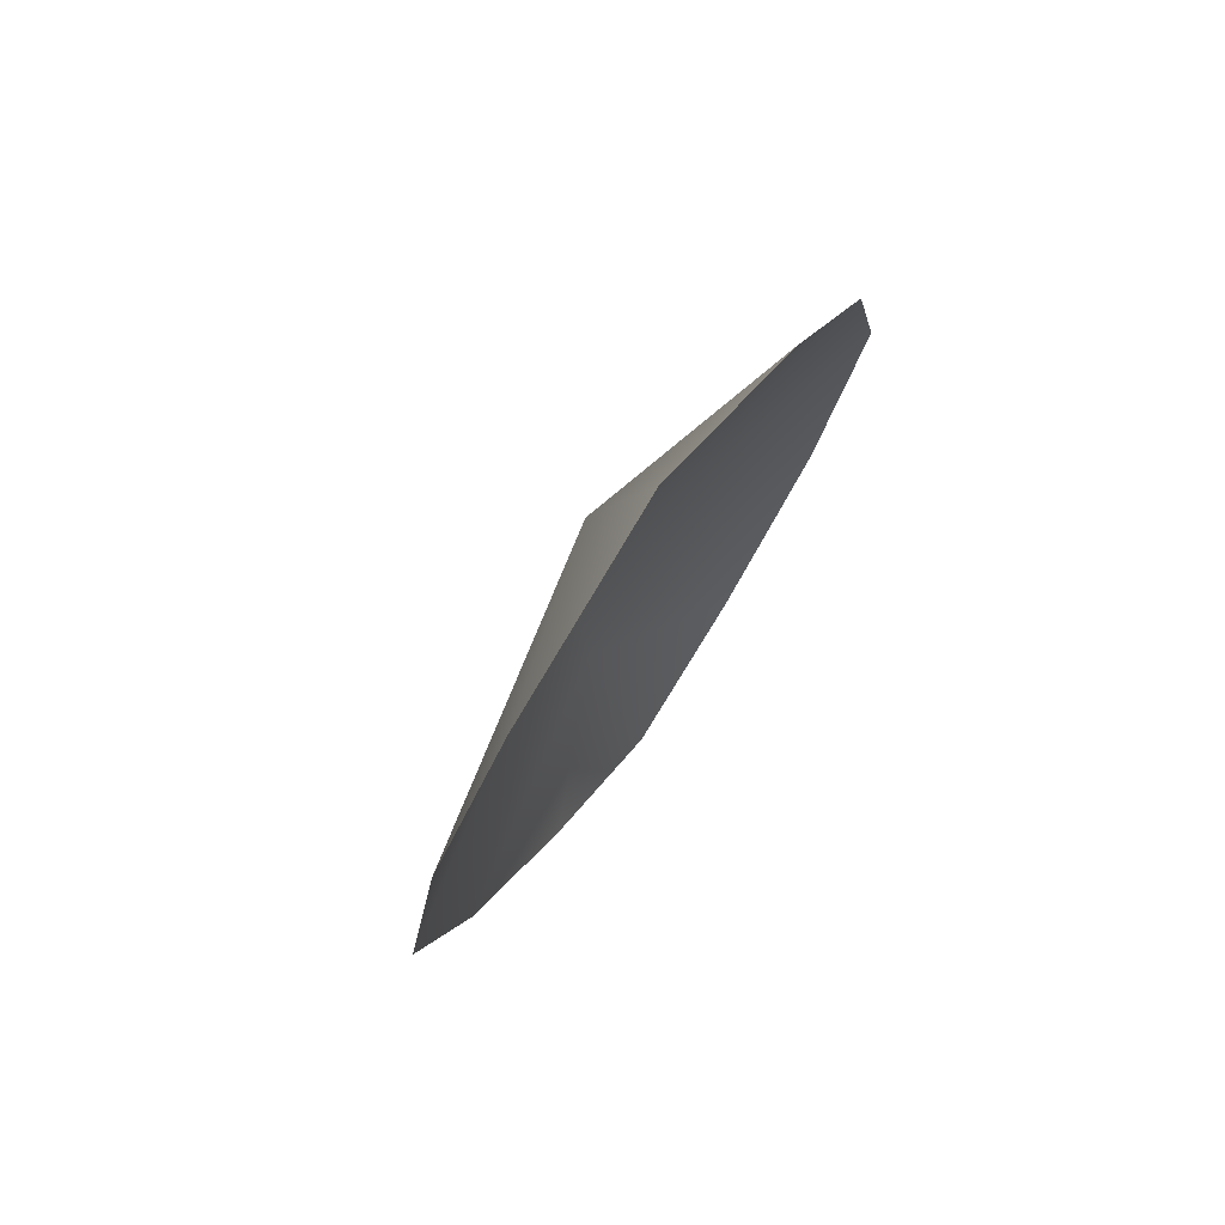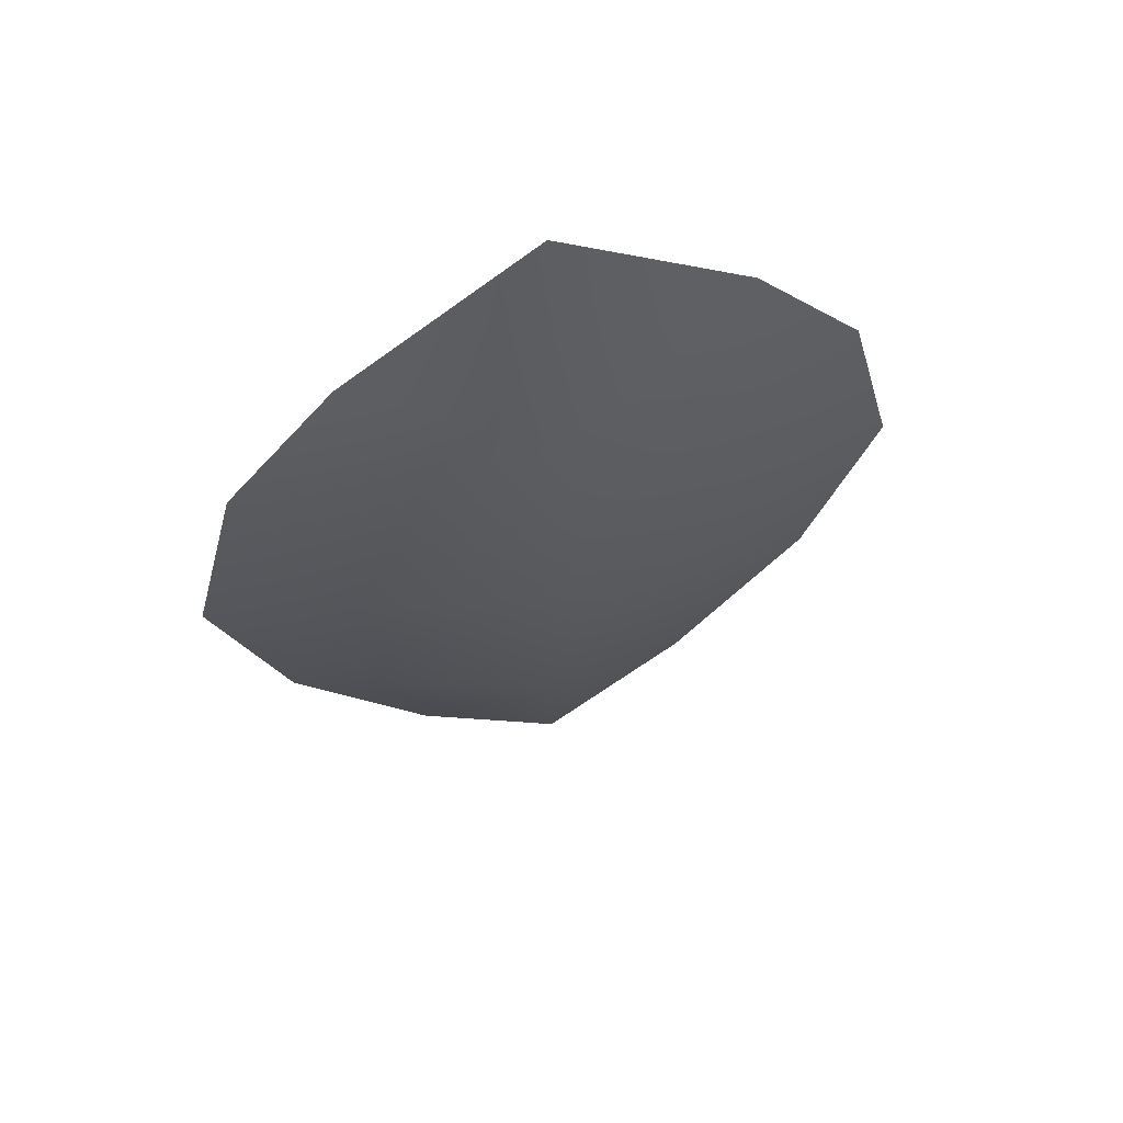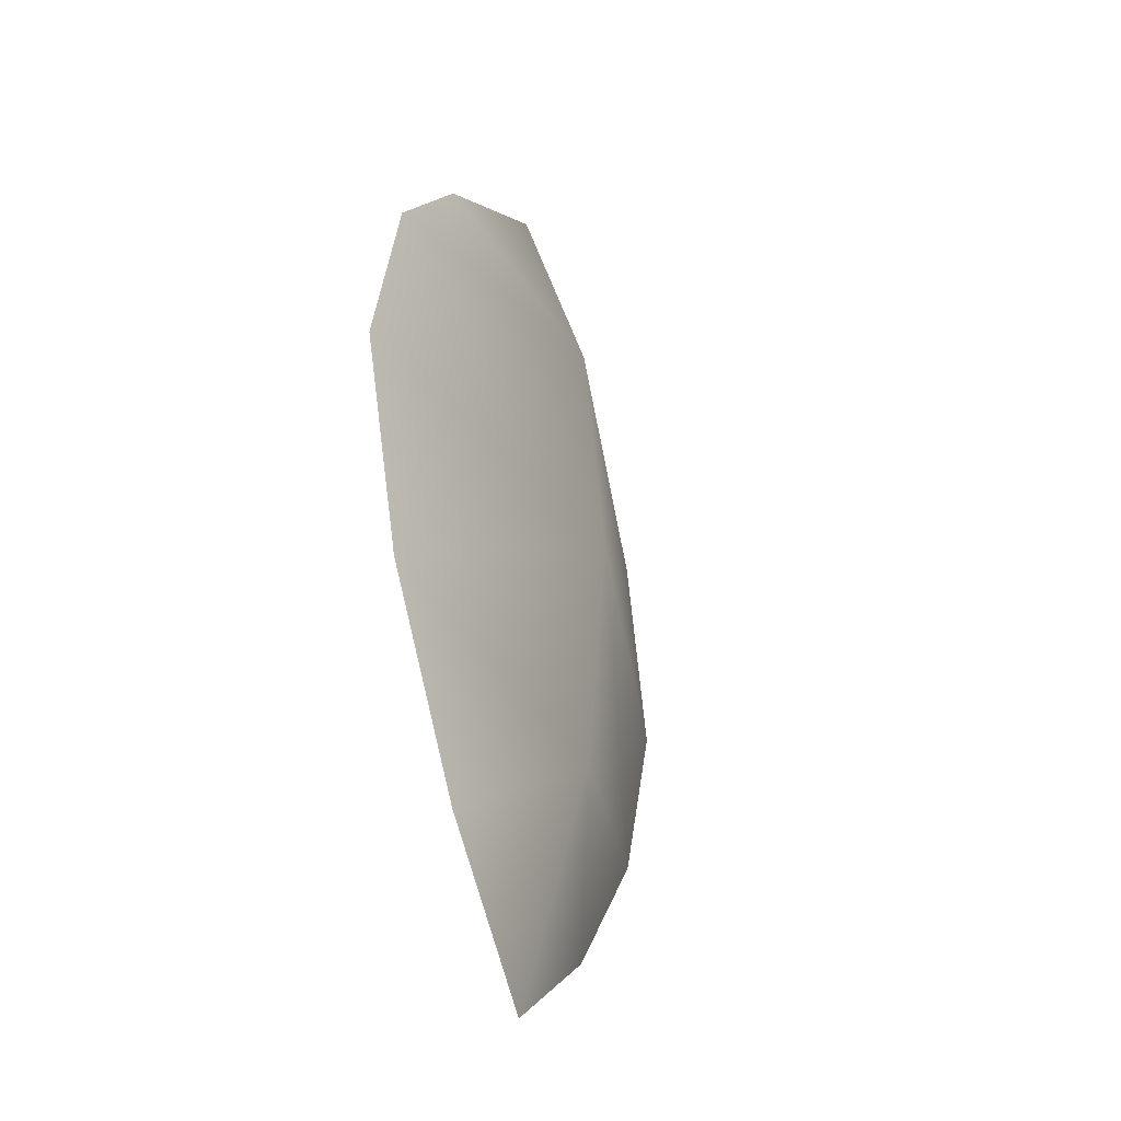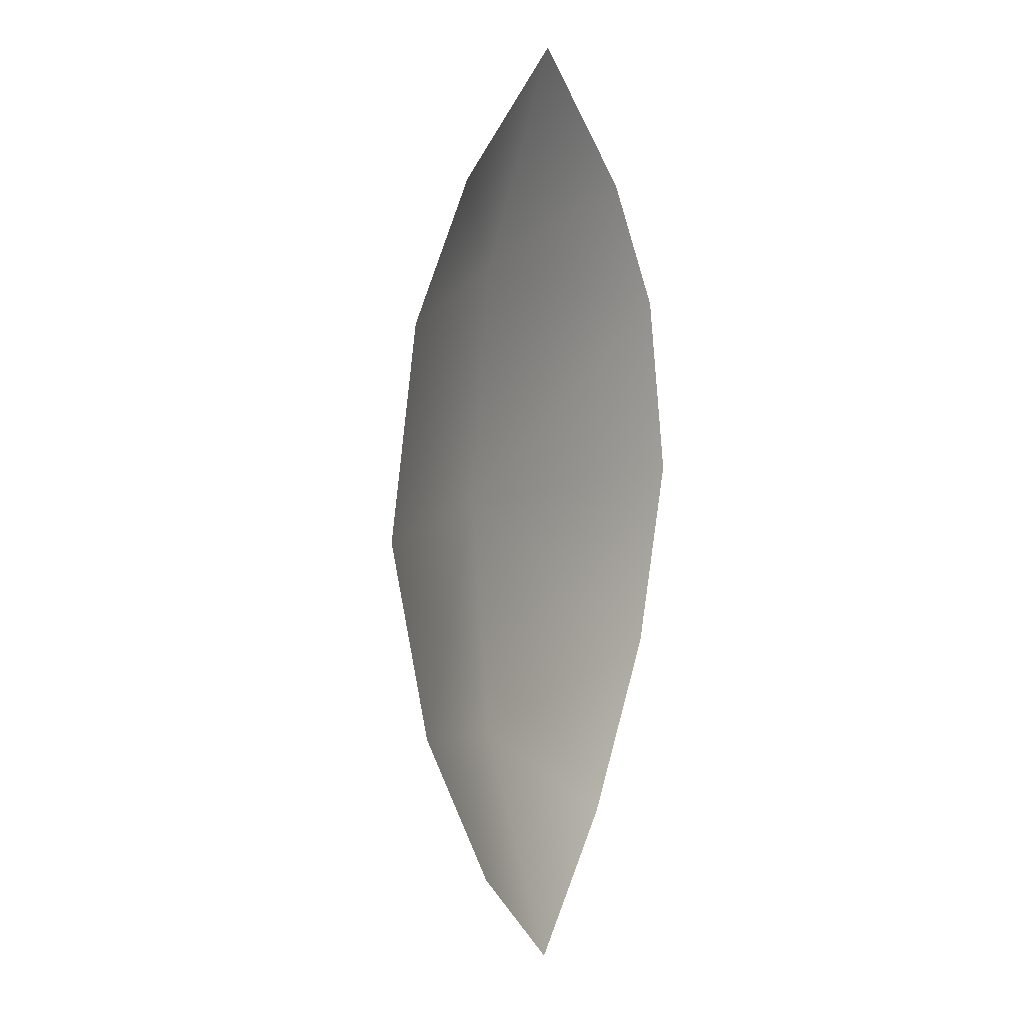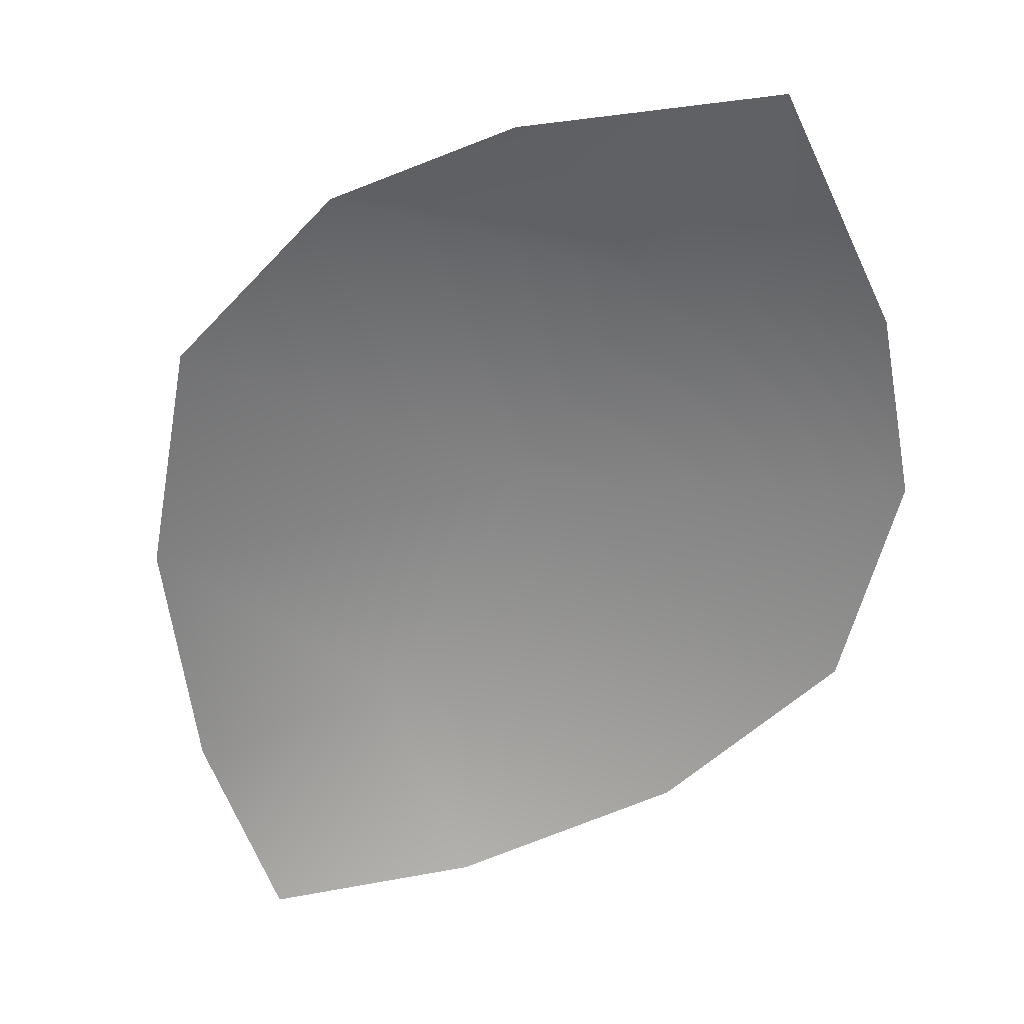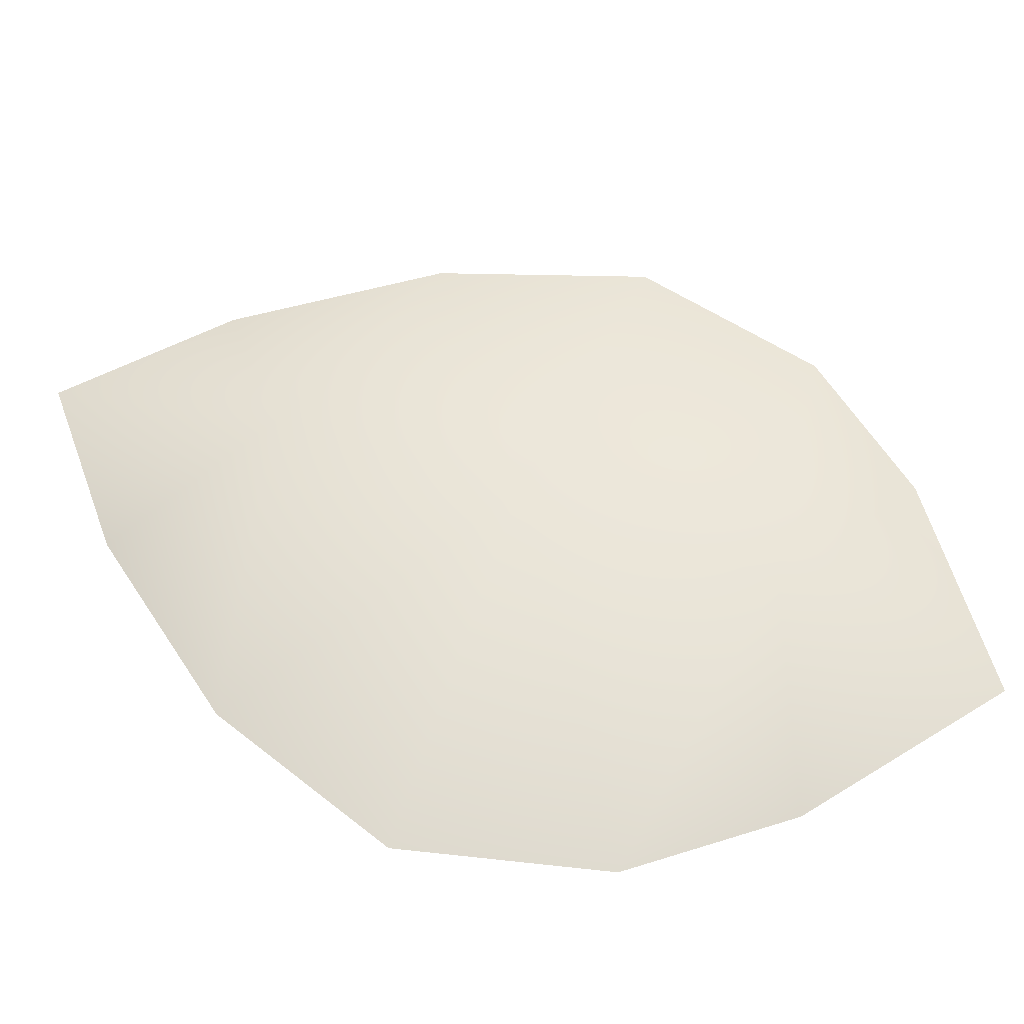
<metadata>
{"format":"obj","ext":"obj","renderer":"f3d","projection":"perspective","resolution":1024,"background":"white","views":[{"elev":76.4,"azim":-53.2,"up":"+Z"},{"elev":62.8,"azim":163.4,"up":"+Z"},{"elev":-38.0,"azim":113.1,"up":"+Z"},{"elev":7.4,"azim":-64.2,"up":"+Z"},{"elev":-62.1,"azim":-29.1,"up":"+Y"},{"elev":55.1,"azim":-69.3,"up":"+Y"}]}
</metadata>
<code>
v  0.0111 0.5683 -0.0343
v  -2.743 -0.1618 0.0128
v  -2.351 -0.1595 1.587
v  0.0118 0.4093 1.971
v  0.0264 -0.1033 -3.961
v  -1.14 -0.1261 -2.963
v  0.0156 0.4206 -2.041
v  -2.187 -0.1479 -1.57
v  -1.486 -0.1477 2.656
v  0.0192 -0.1249 3.754
v  2.393 -0.0782 1.591
v  2.788 -0.0671 0.0183
v  1.191 -0.0862 -2.96
v  2.236 -0.0721 -1.565
v  1.526 -0.0961 2.659
o Object082
g Object082
f 1 2 3 4
f 5 6 7
f 8 2 1 7
f 3 9 4
f 6 8 7
f 9 10 4
f 1 4 11 12
f 5 7 13
f 14 7 1 12
f 11 4 15
f 13 7 14
f 15 4 10

</code>
